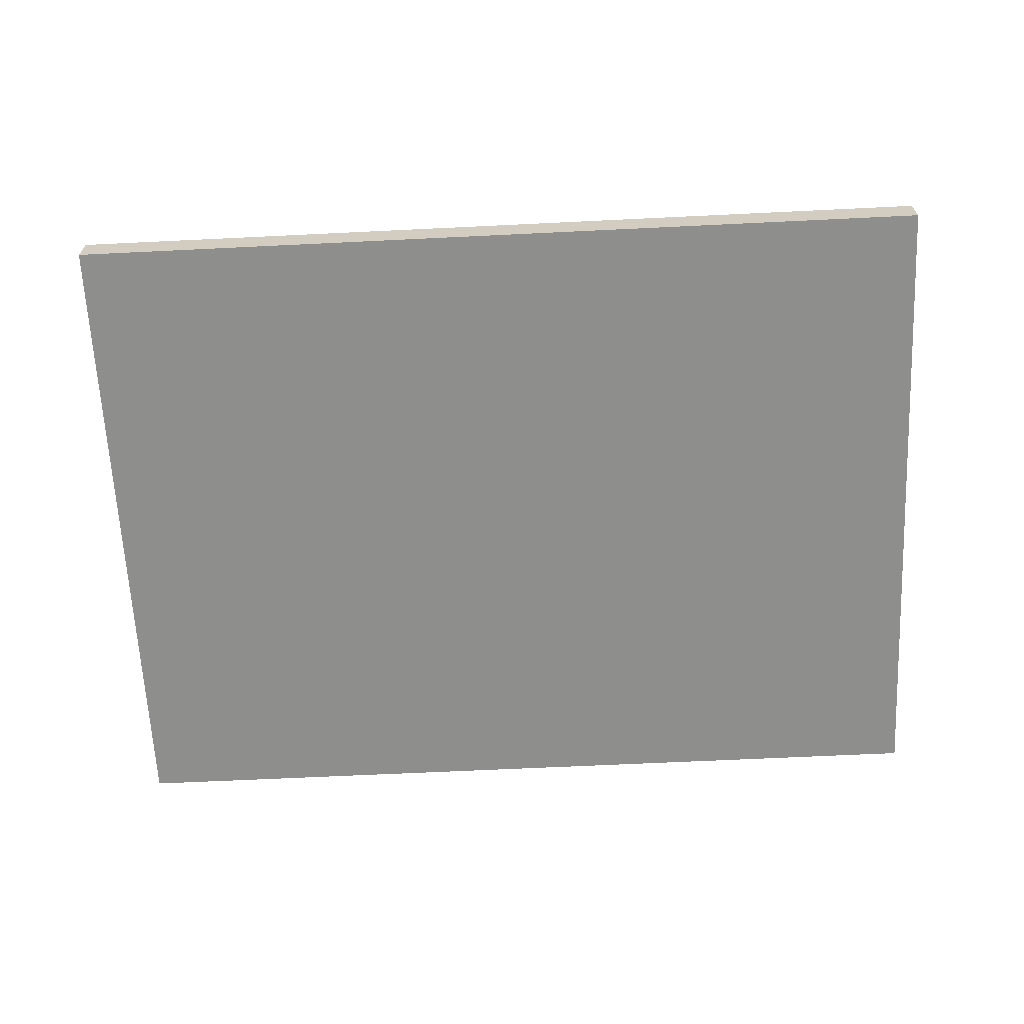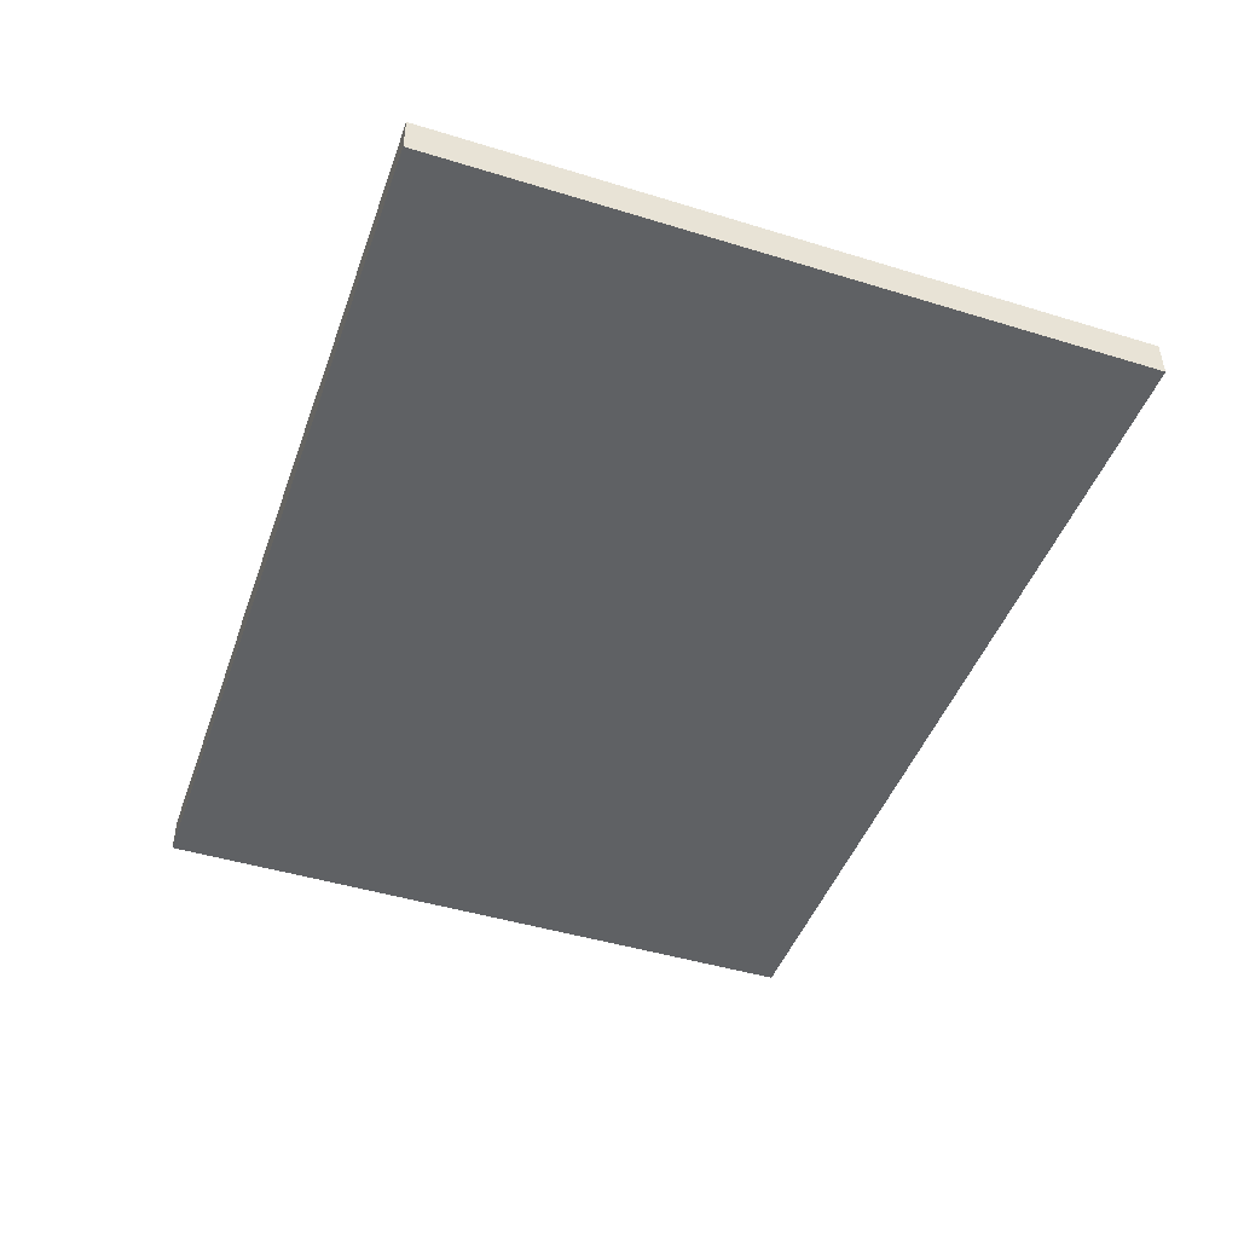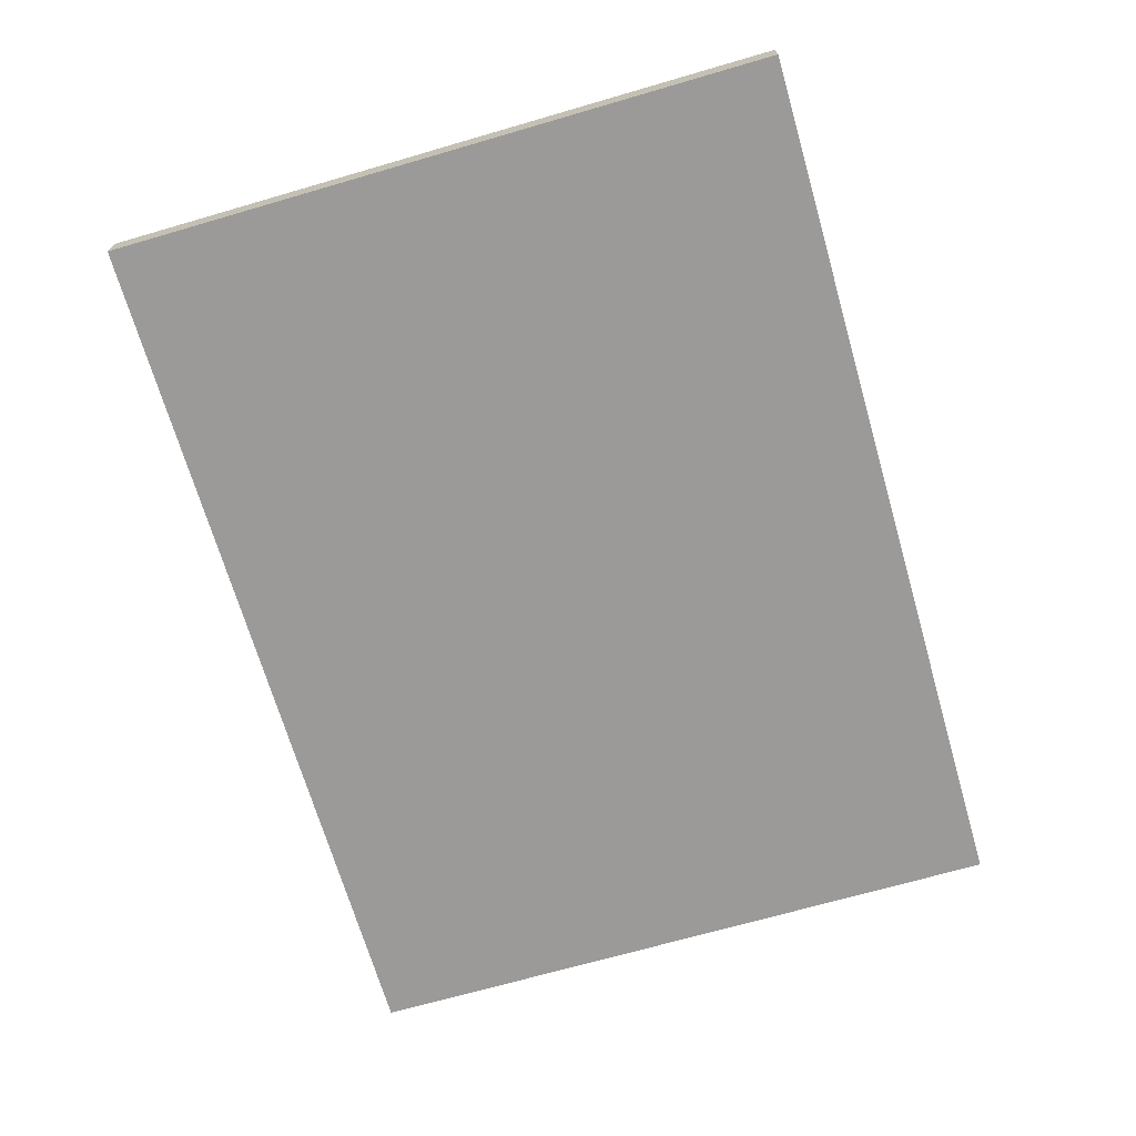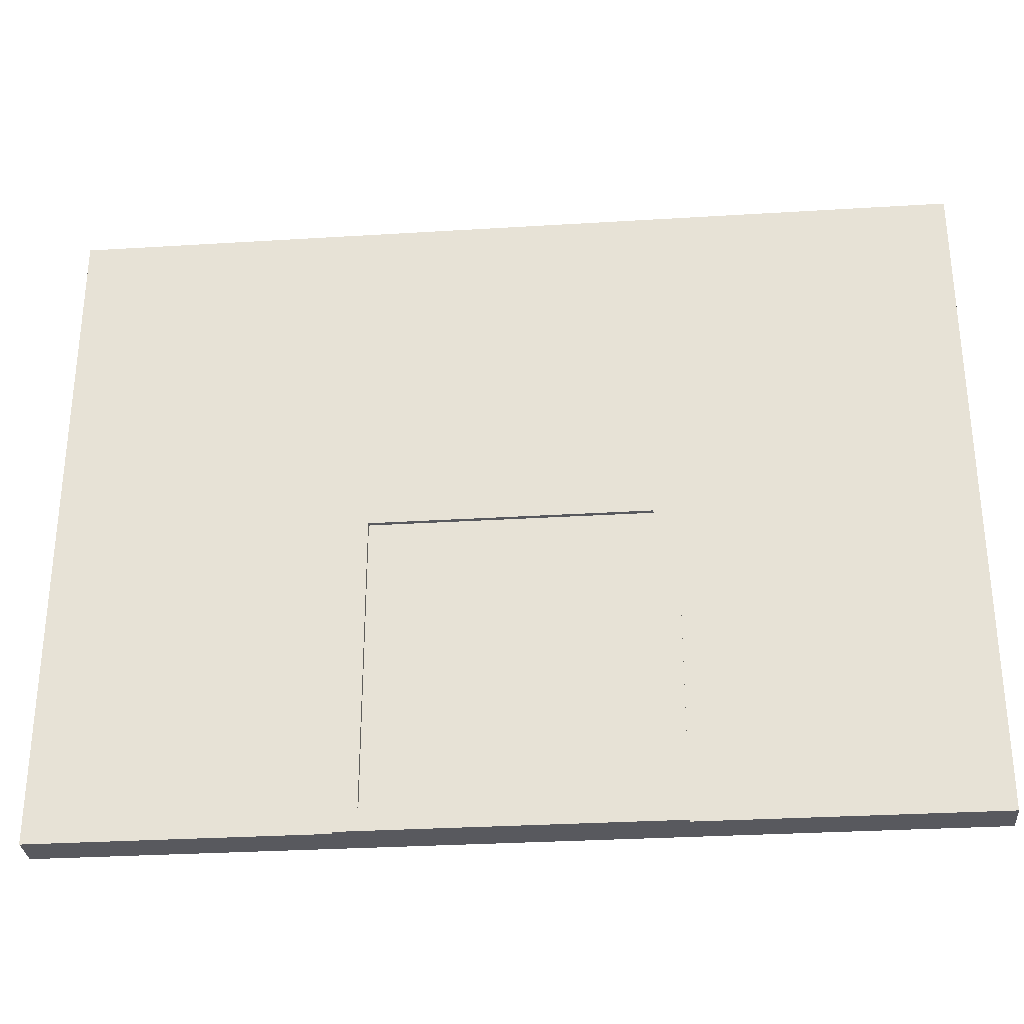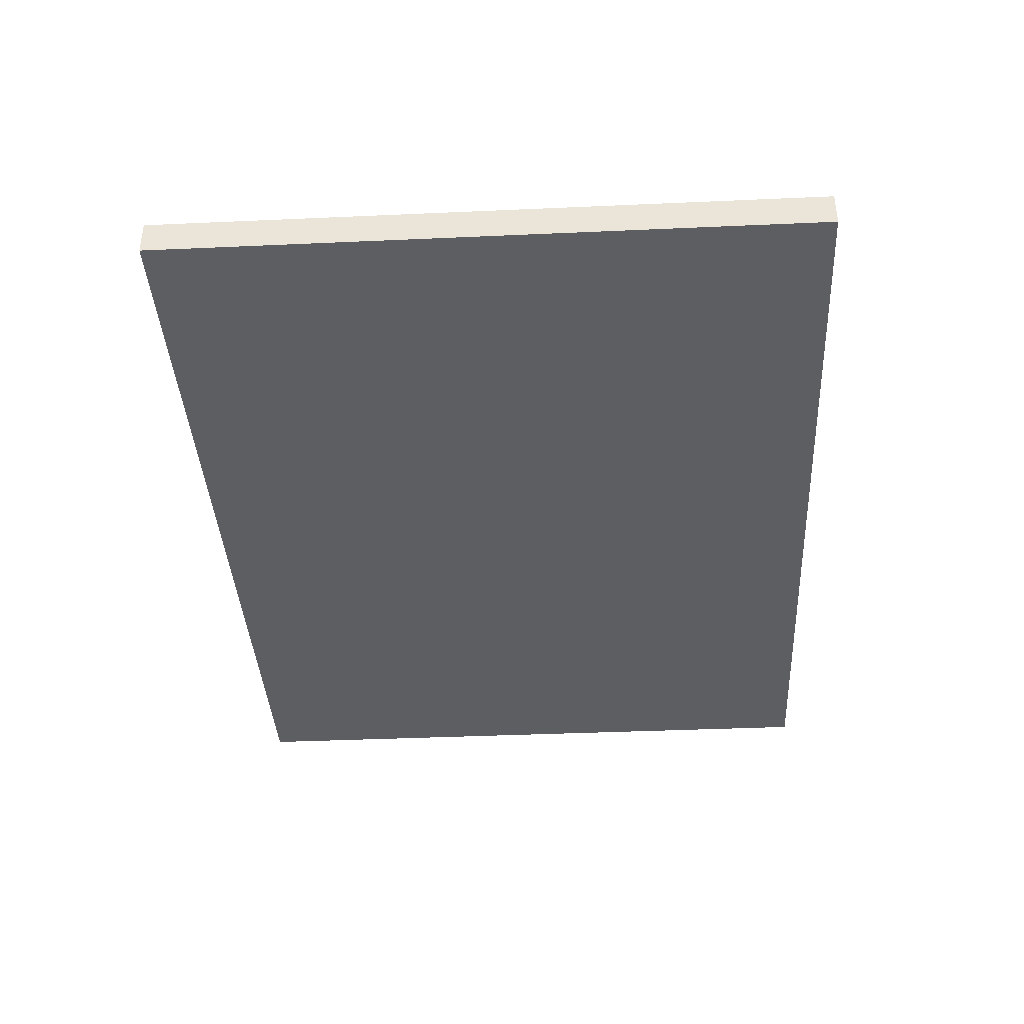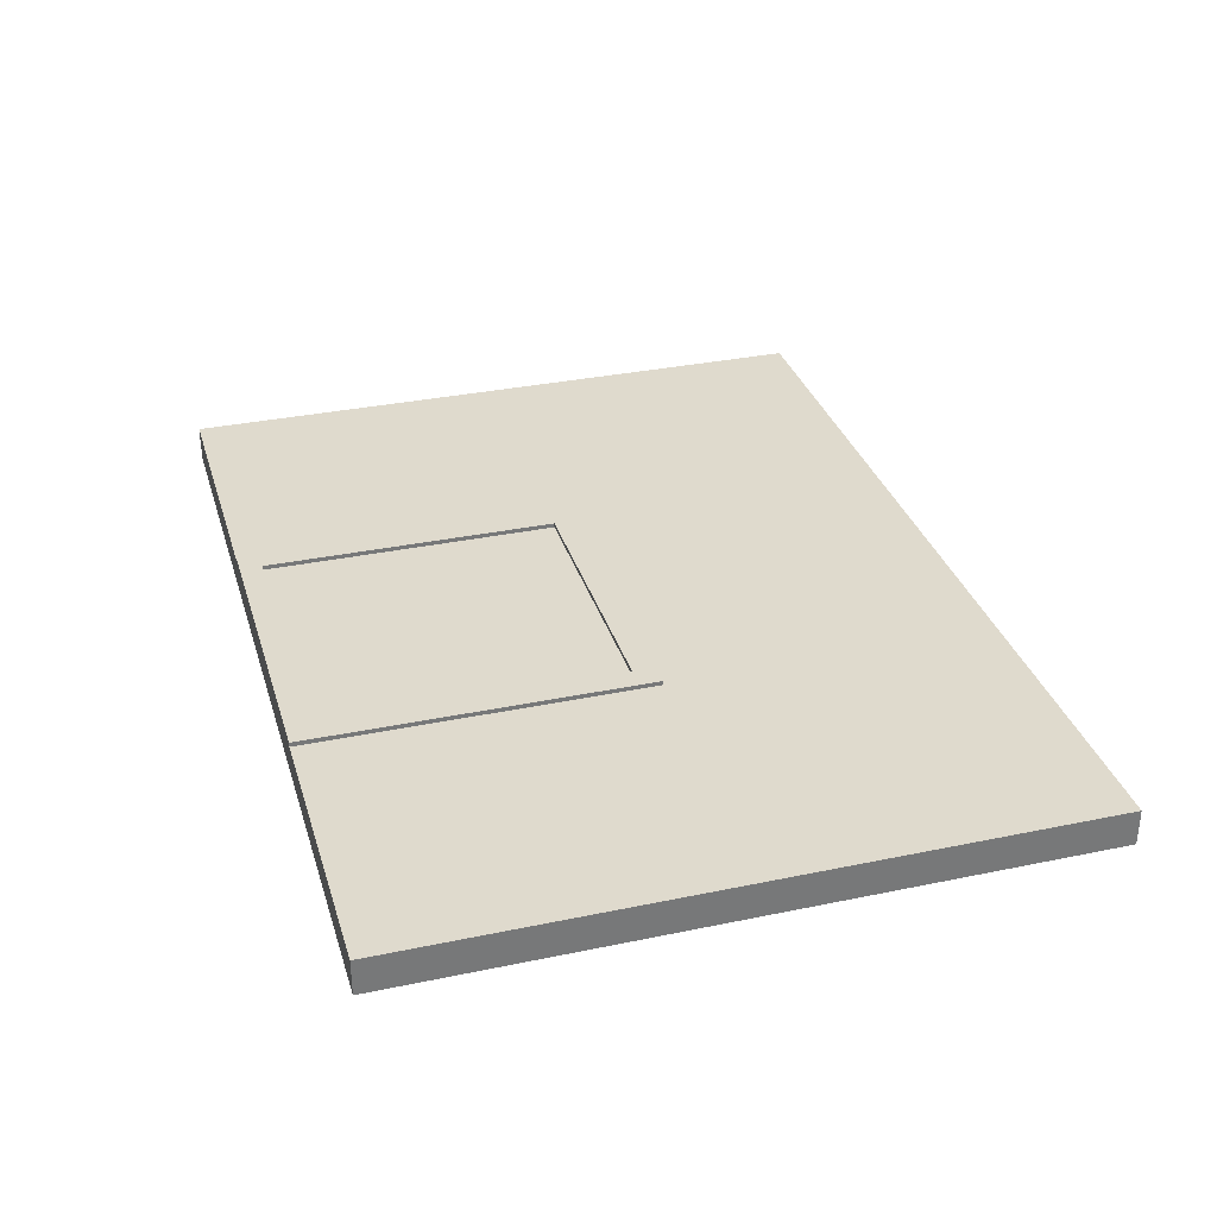
<metadata>
{"format":"obj","ext":"obj","renderer":"f3d","projection":"perspective","resolution":1024,"background":"white","views":[{"elev":-64.8,"azim":-177.2,"up":"+Z"},{"elev":-46.0,"azim":70.7,"up":"+Z"},{"elev":-69.3,"azim":-73.8,"up":"+Z"},{"elev":-30.4,"azim":5.1,"up":"+Y"},{"elev":-38.8,"azim":-86.8,"up":"+Z"},{"elev":32.8,"azim":73.9,"up":"+Z"}]}
</metadata>
<code>
g Part 1
v 0.1 0 0.008
v 0.1 0 0
v 0.1 0.15 0
v 0.1 0.15 0.008
v -0.1 0.15 0
v -0.1 0.15 0.008
v -0.1 0 0
v -0.1 0 0.008
v 0.0358 0.07616 0.008
v -0.0358 0.07616 0.008
v -0.0358 0 0.008
v 0.0358 0 0.008
v -0.0358 0 0.009
v 0.0358 0 0.009
v 0.0358 0.07616 0.009
v -0.0358 0.07616 0.009
v -0.0308 0.07116 0.009
v -0.0308 0.005 0.009
v 0.0308 0.005 0.009
v 0.0308 0.07116 0.009
v -0.0308 0.07116 0.008
v 0.0308 0.07116 0.008
v 0.0308 0.005 0.008
v -0.0308 0.005 0.008
o mesh0
f 1 2 3
f 3 4 1
o mesh1
f 4 3 5
f 5 6 4
o mesh2
f 6 5 7
f 7 8 6
o mesh3
f 3 2 7
f 7 5 3
o mesh4
f 1 4 9
f 4 6 10
f 10 9 4
f 8 11 10
f 10 6 8
f 9 12 1
o mesh5
f 7 12 11
f 13 11 12
f 12 14 13
f 2 1 12
f 12 7 2
f 11 8 7
o mesh6
f 14 12 9
f 9 15 14
o mesh7
f 15 9 10
f 10 16 15
o mesh8
f 16 10 11
f 11 13 16
o mesh9
f 15 16 17
f 16 13 18
f 18 17 16
f 13 14 19
f 19 18 13
f 15 20 19
f 19 14 15
f 17 20 15
o mesh10
f 17 21 22
f 22 20 17
o mesh11
f 20 22 23
f 23 19 20
o mesh12
f 19 23 24
f 24 18 19
o mesh13
f 18 24 21
f 21 17 18
o mesh14
f 24 23 22
f 22 21 24

</code>
